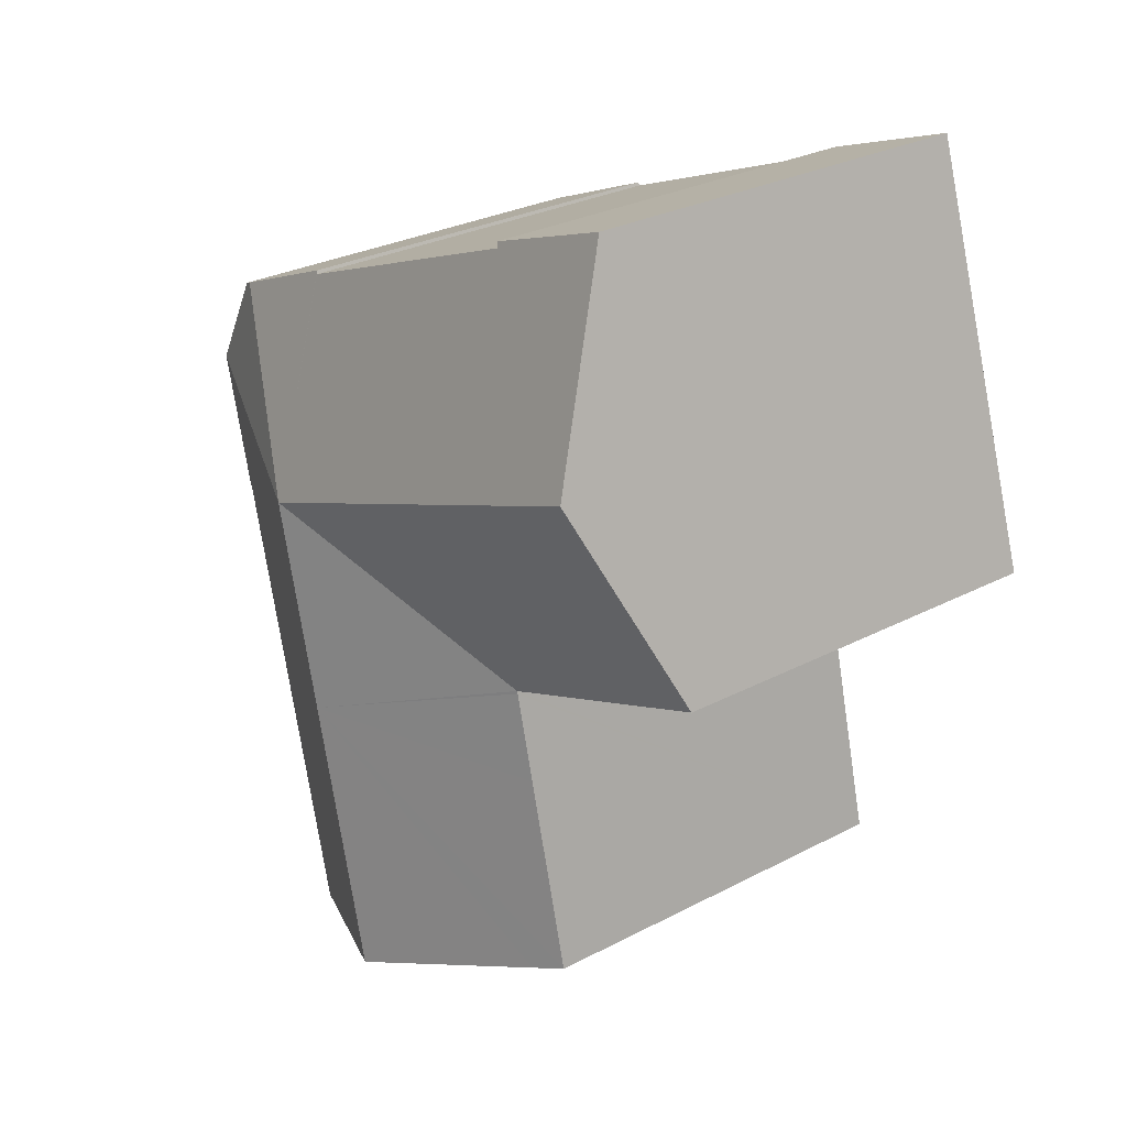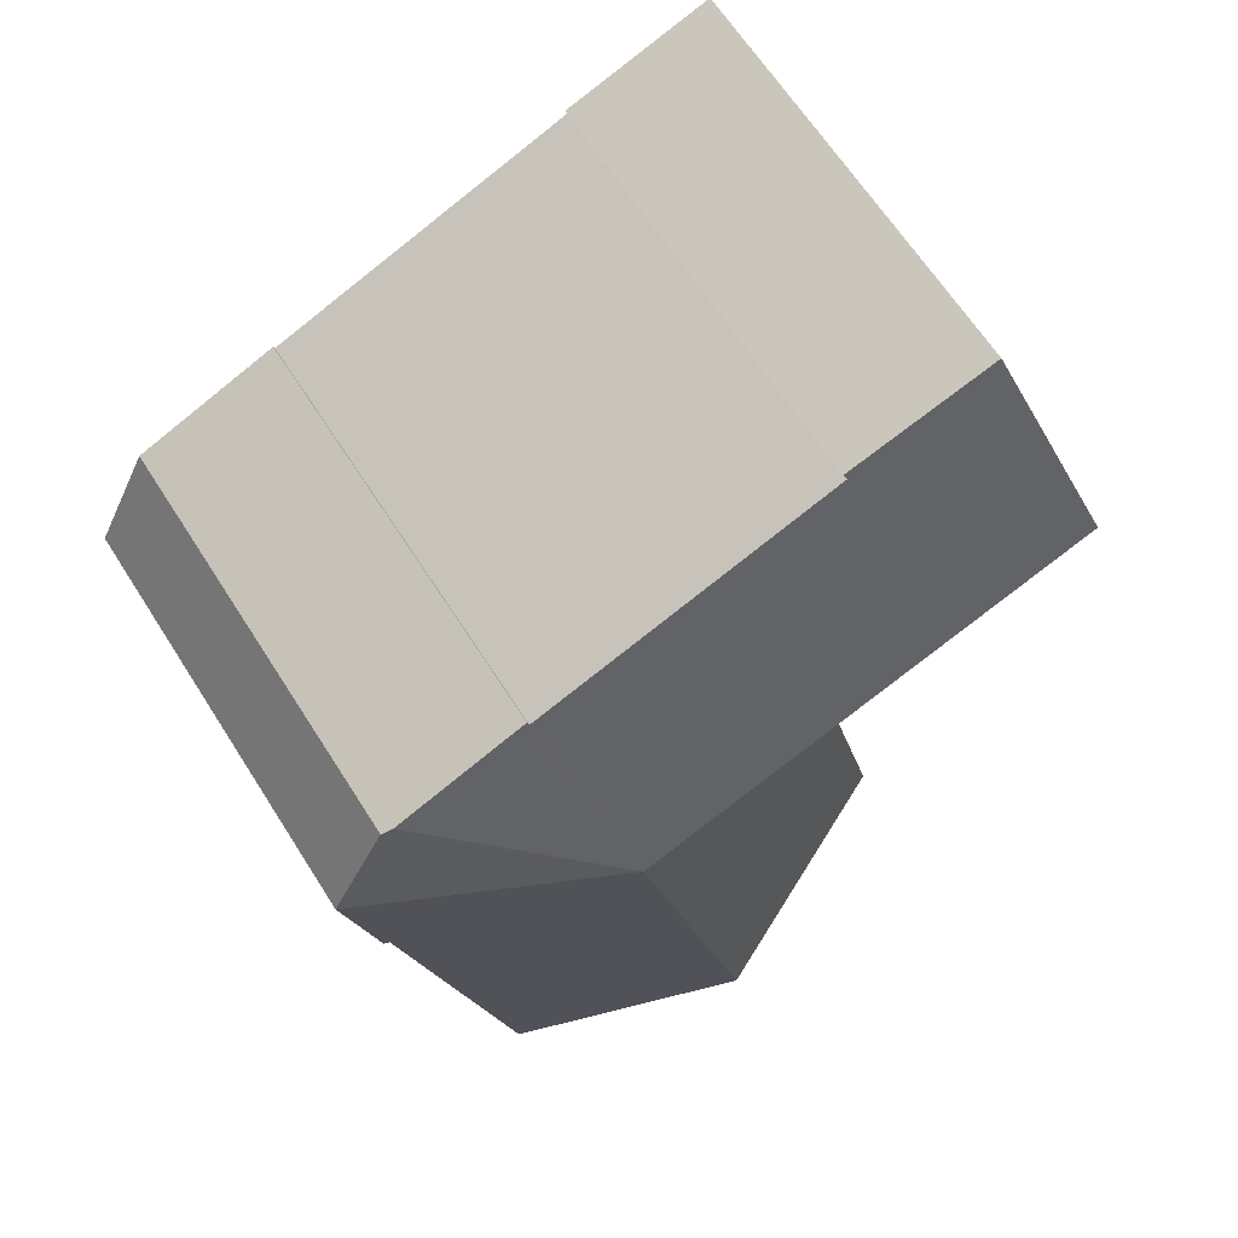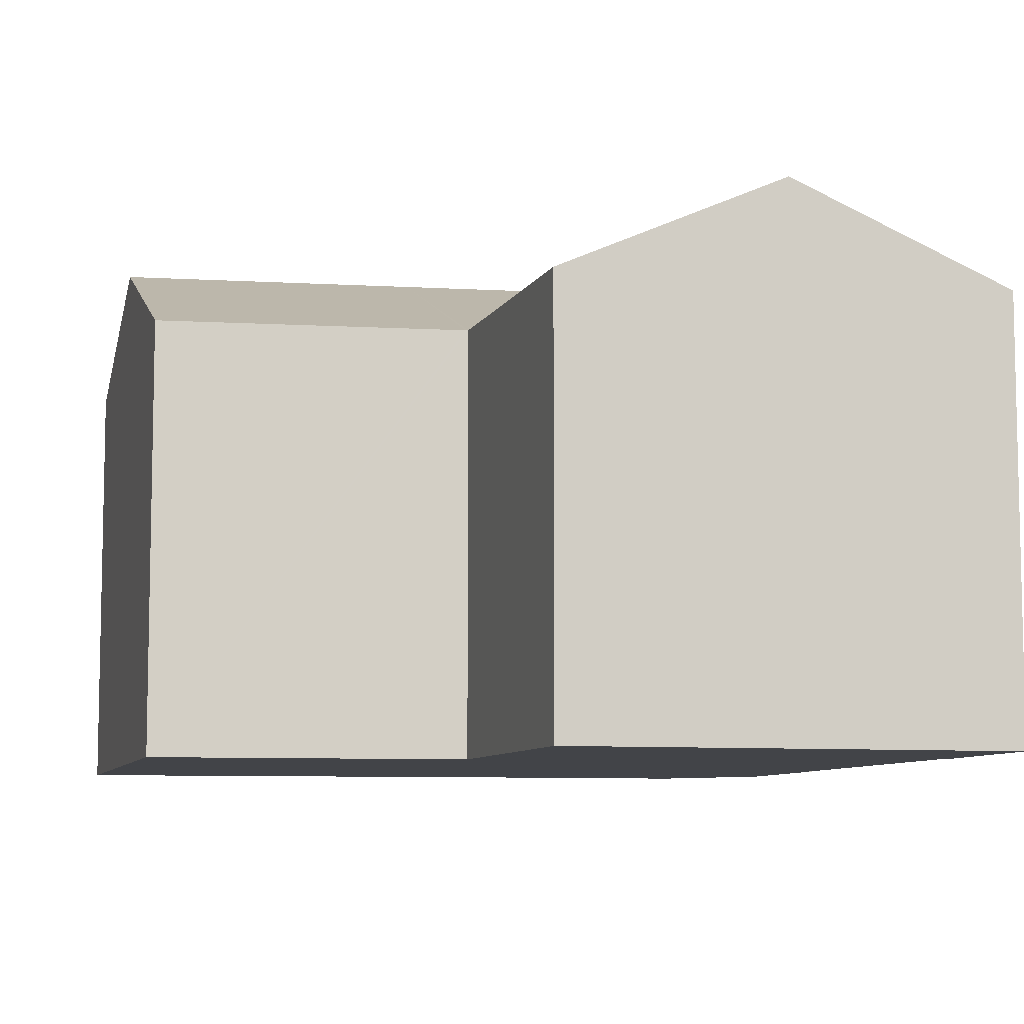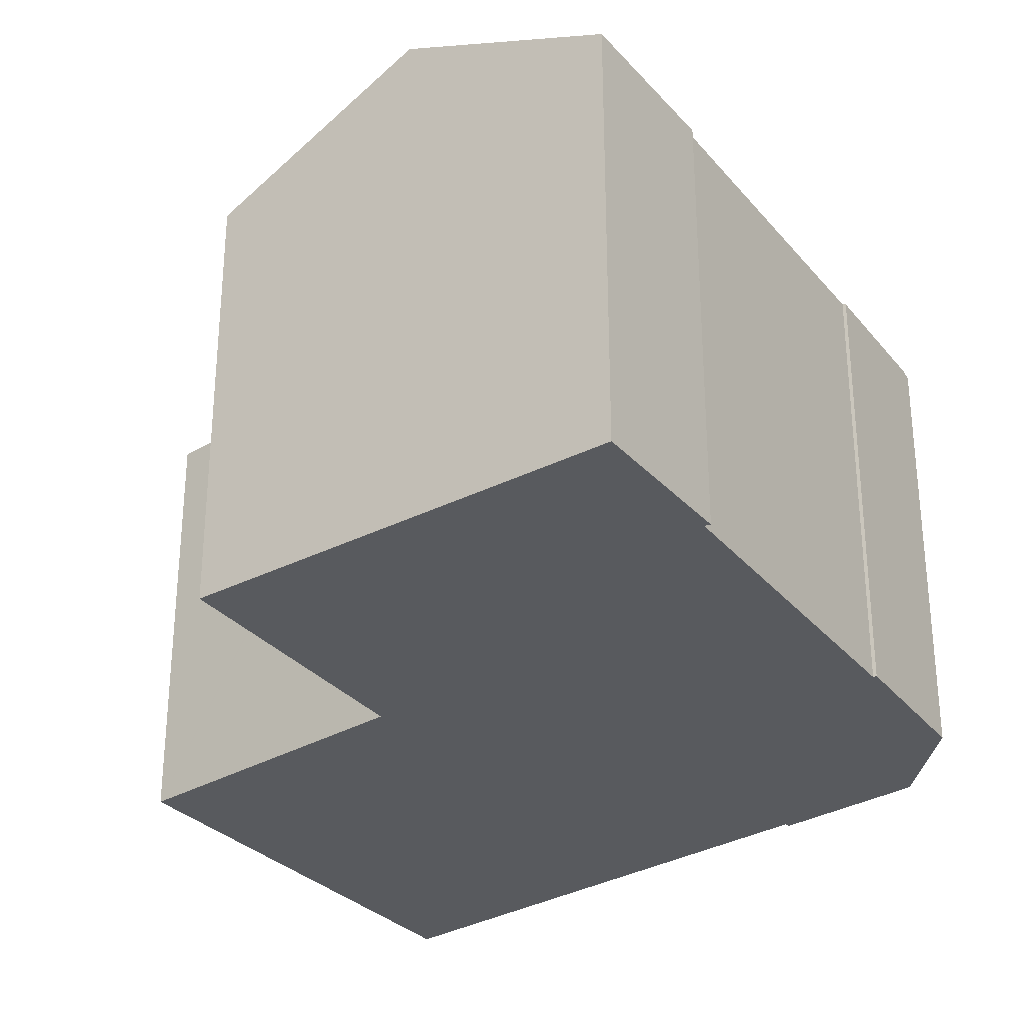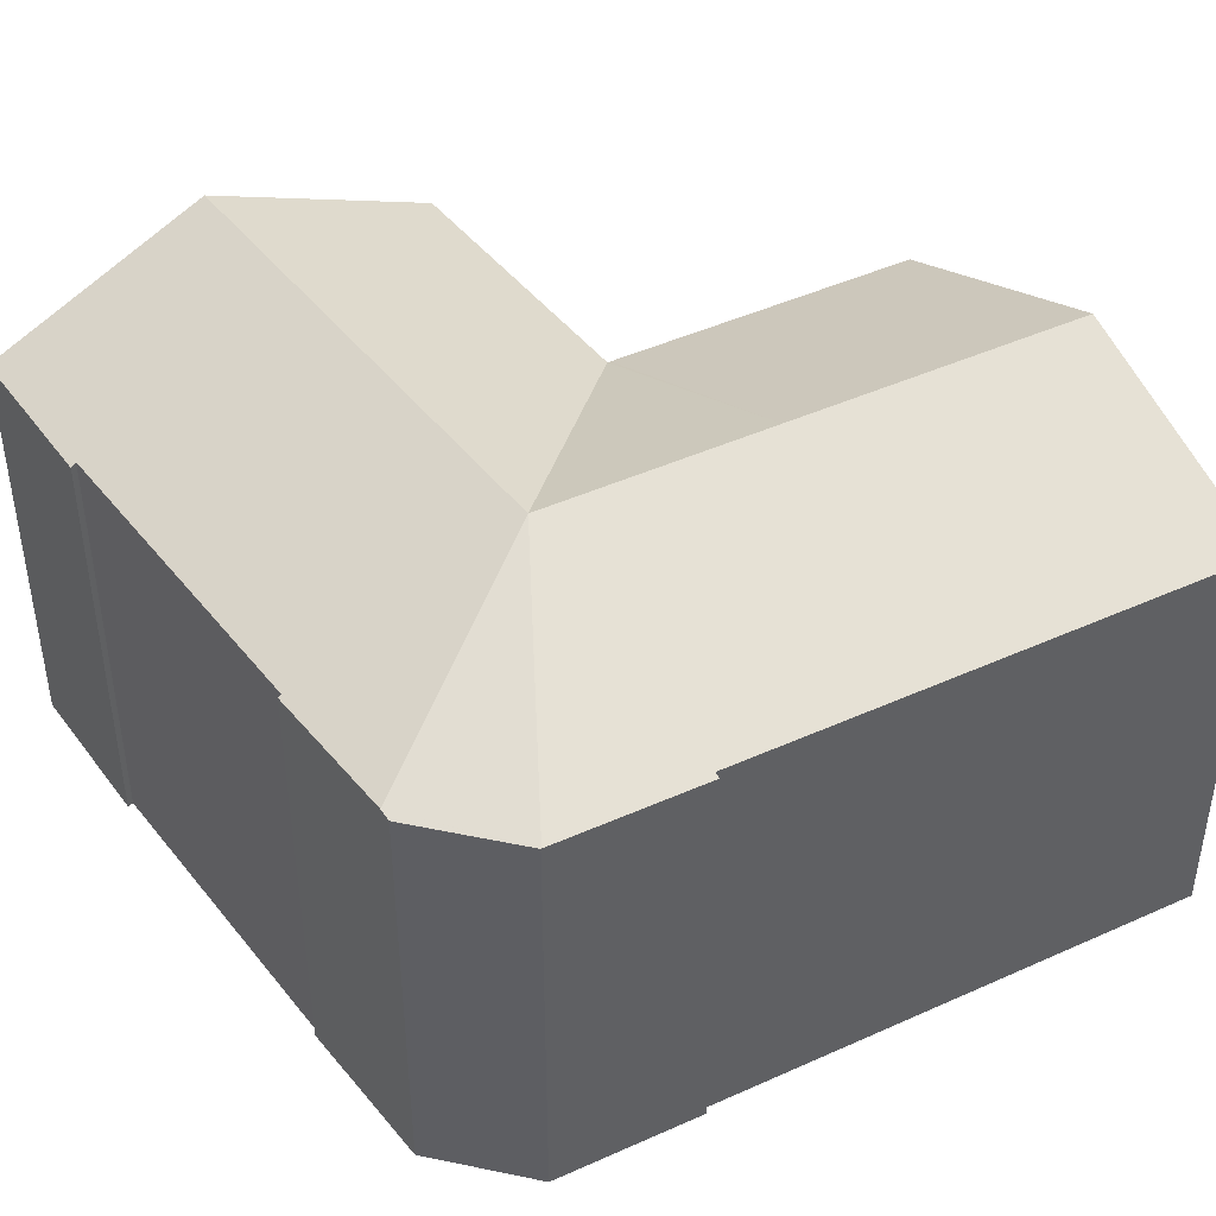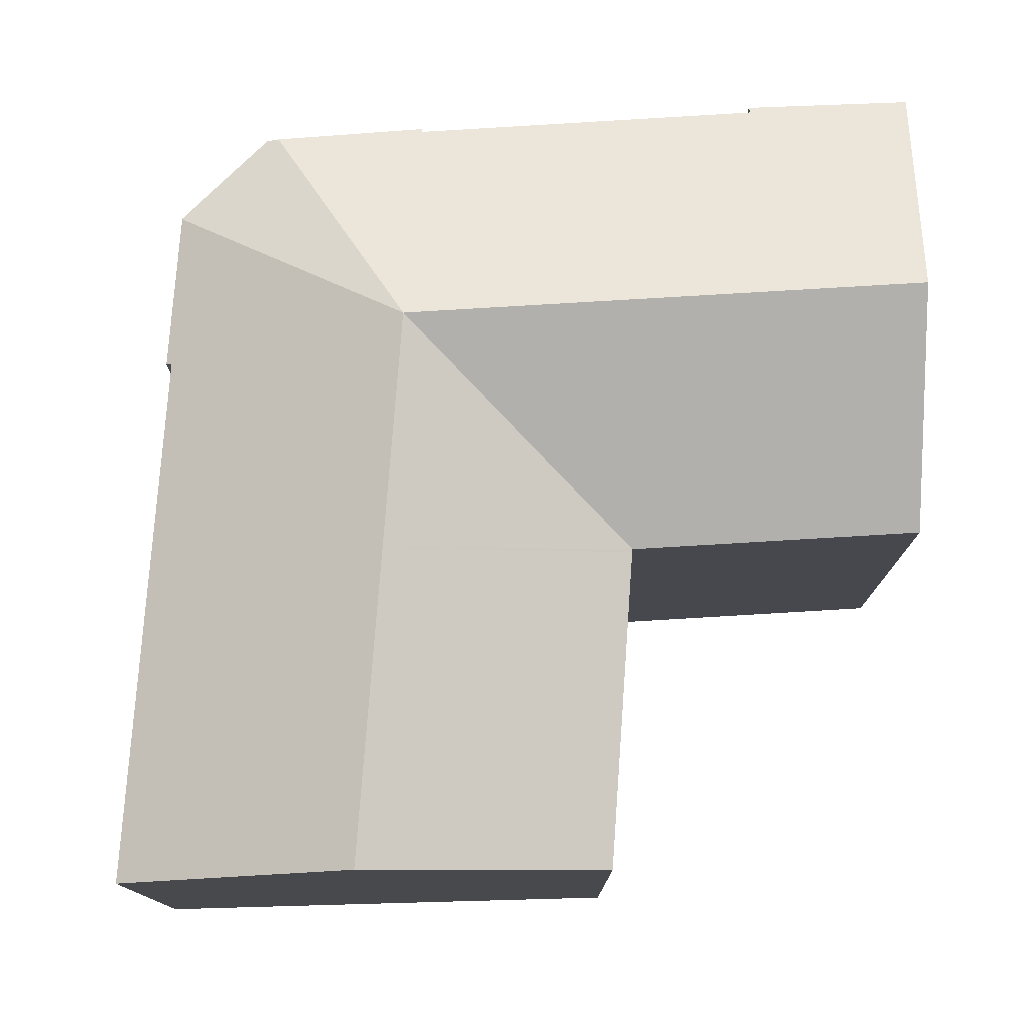
<metadata>
{"format":"obj","ext":"obj","renderer":"f3d","projection":"perspective","resolution":1024,"background":"white","views":[{"elev":28.3,"azim":-128.4,"up":"+Z"},{"elev":64.4,"azim":147.6,"up":"+Z"},{"elev":-8.1,"azim":-85.5,"up":"+Y"},{"elev":-30.9,"azim":-36.2,"up":"+Y"},{"elev":44.7,"azim":75.8,"up":"+Y"},{"elev":77.9,"azim":-162.2,"up":"+Y"}]}
</metadata>
<code>
v  17.82 17.47 1.047
v  19.66 14.27 8.176
v  24.11 14.31 6.343
v  19.61 14.32 8.065
v  12.05 14.31 11.03
v  10.36 17.47 3.947
v  9.346 14.31 12.09
v  4.489 14.28 14.04
v  9.448 14.22 12.26
v  2.266 17.47 7.09
v  26.28 14.22 2.76
v  24.46 14.22 6.2
v  26.27 14.22 2.739
v  25.11 14.22 -2.131
v  24.94 14.3 -2.075
v  16.05 17.47 -6.336
v  23.24 14.3 -9.131
v  13.72 17.47 -16.03
v  20.45 14.53 -18.4
v  20.97 14.3 -18.58
v  7.366 14.69 -13.8
v  6.235 14.2 -13.4
v  7.912 14.21 -6.568
v  8.673 14.22 -3.47
v  8.696 14.22 -3.374
v  8.608 14.22 -3.34
v  0 14.22 8.707e-16
v  6.235 8.206e-16 -13.4
v  7.912 4.022e-16 -6.568
v  8.696 2.066e-16 -3.374
v  8.673 2.125e-16 -3.47
v  0 0 0
v  4.489 -8.599e-16 14.04
v  2.266 -4.341e-16 7.09
v  8.608 2.045e-16 -3.34
v  24.94 1.271e-16 -2.075
v  25.11 1.305e-16 -2.131
v  20.97 1.138e-15 -18.58
v  20.45 1.127e-15 -18.4
v  13.72 9.817e-16 -16.03
v  7.366 8.449e-16 -13.8
v  9.448 -7.509e-16 12.26
v  9.346 -7.403e-16 12.09
v  19.61 -4.938e-16 8.065
v  12.05 -6.753e-16 11.03
v  19.66 -5.006e-16 8.176
v  24.46 -3.796e-16 6.2
v  24.11 -3.884e-16 6.343
v  26.28 -1.69e-16 2.76
v  26.27 -1.677e-16 2.739
v  23.24 5.591e-16 -9.131
g defaultobject
f 1 2 3
f 2 1 4
f 4 1 5
f 5 1 6
f 5 6 7
f 7 8 9
f 8 7 6
f 8 6 10
f 11 3 12
f 13 3 11
f 1 3 13
f 14 1 13
f 1 14 15
f 15 16 1
f 16 15 17
f 16 17 18
f 18 17 19
f 19 17 20
f 21 16 18
f 16 21 22
f 16 22 23
f 16 23 24
f 16 24 25
f 25 6 1
f 6 25 26
f 6 26 27
f 6 27 10
f 16 25 1
f 28 23 22
f 23 28 24
f 24 28 25
f 25 28 29
f 25 29 30
f 30 29 31
f 32 10 27
f 10 32 8
f 8 32 33
f 33 32 34
f 30 26 25
f 26 30 27
f 27 30 32
f 32 30 35
f 14 36 15
f 36 14 37
f 38 19 20
f 19 38 18
f 18 38 21
f 21 38 22
f 22 38 28
f 28 38 39
f 28 39 40
f 28 40 41
f 33 9 8
f 9 33 42
f 43 5 7
f 5 43 4
f 4 43 44
f 44 43 45
f 46 3 2
f 3 46 12
f 12 46 47
f 47 46 48
f 9 43 7
f 43 9 42
f 44 2 4
f 2 44 46
f 47 11 12
f 11 47 49
f 11 14 13
f 14 11 49
f 14 49 37
f 37 49 50
f 36 17 15
f 17 36 20
f 20 36 38
f 38 36 51
f 46 44 48
f 50 36 37
f 36 50 31
f 31 50 30
f 30 50 35
f 35 50 32
f 32 50 49
f 32 49 47
f 32 47 34
f 34 47 48
f 34 48 44
f 34 44 45
f 34 45 43
f 34 43 33
f 33 43 42
f 51 39 38
f 39 51 40
f 40 51 41
f 41 51 28
f 28 51 29
f 29 51 36
f 29 36 31

</code>
